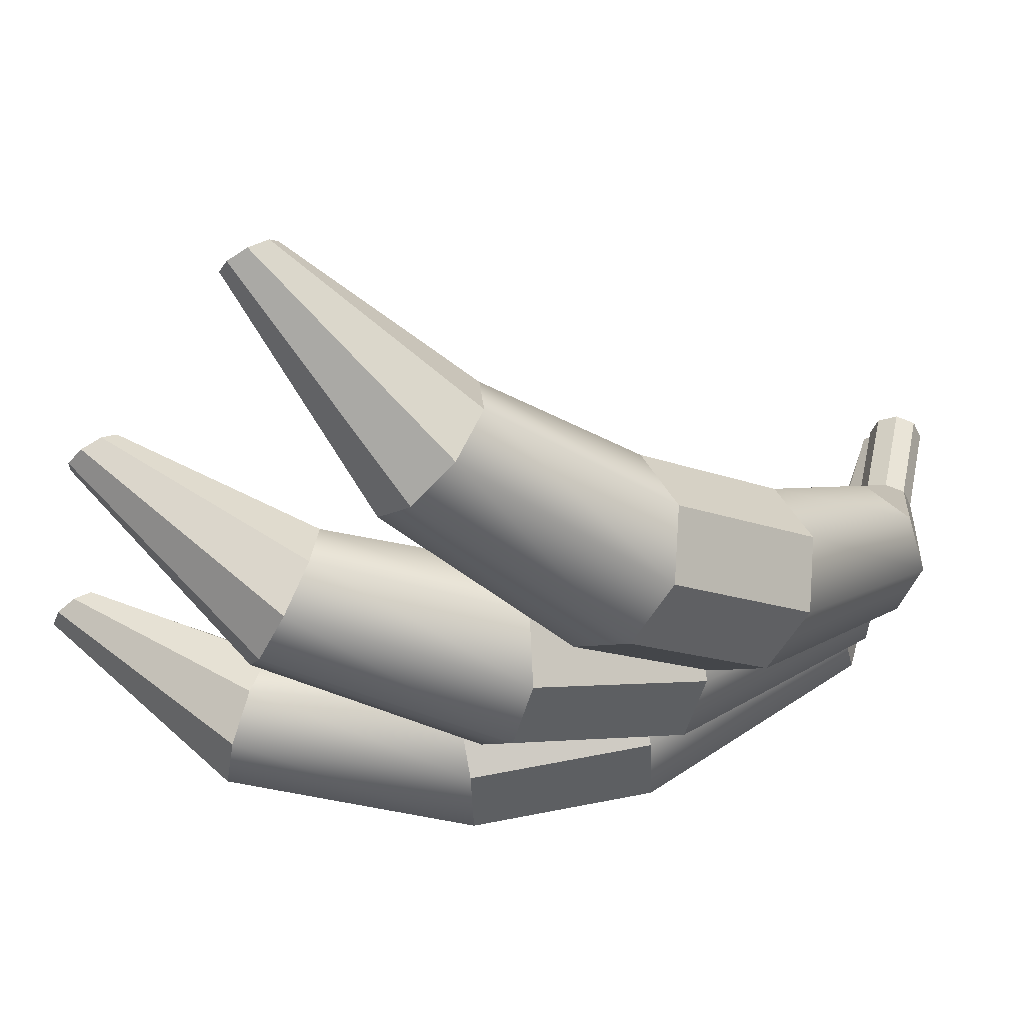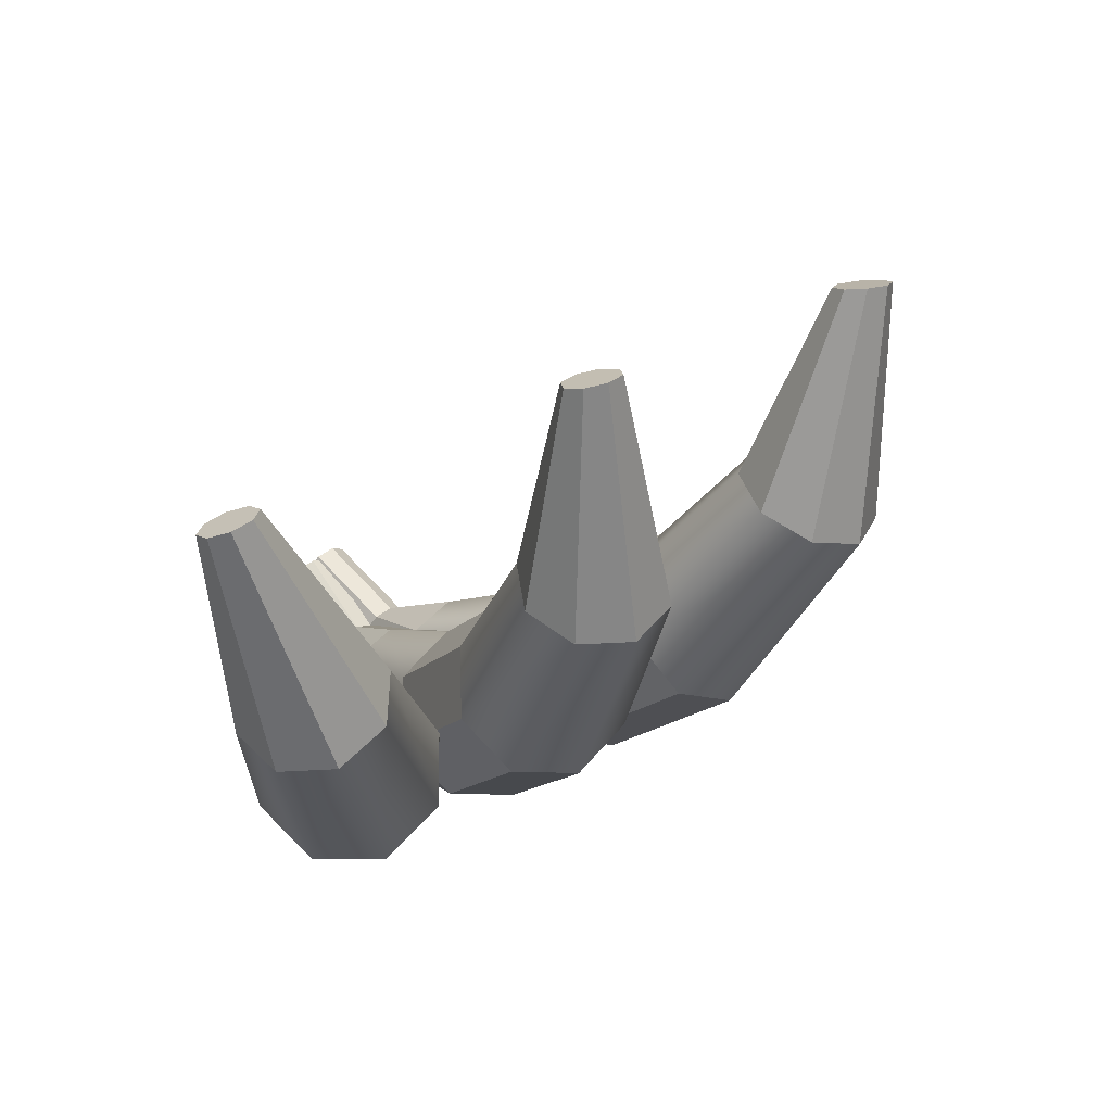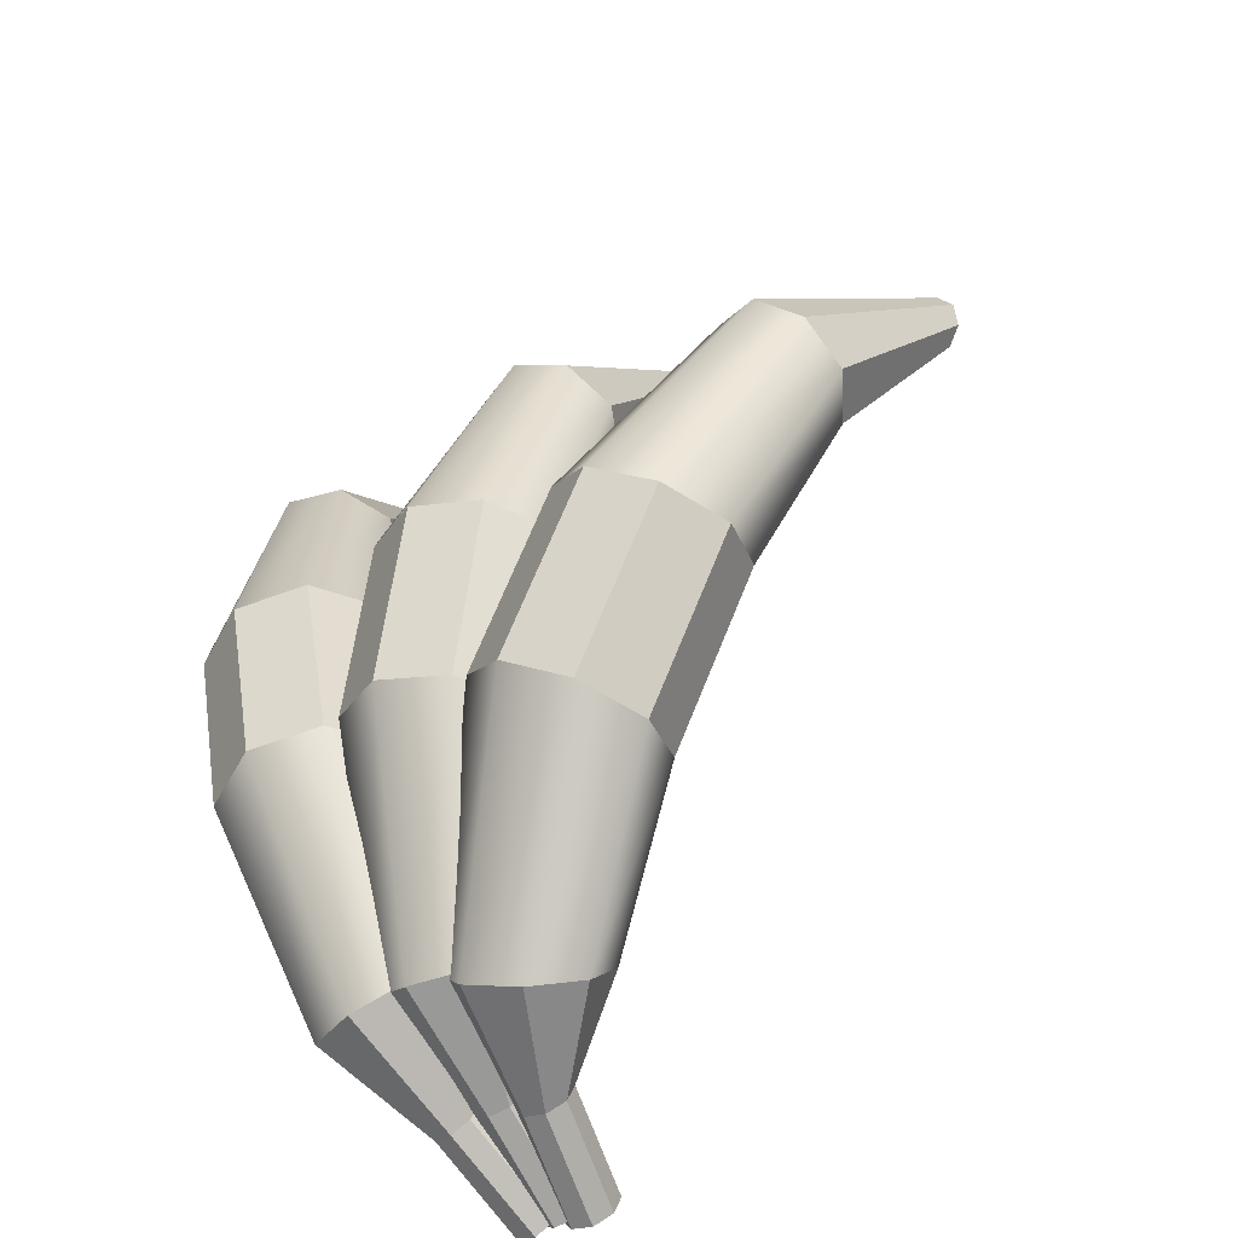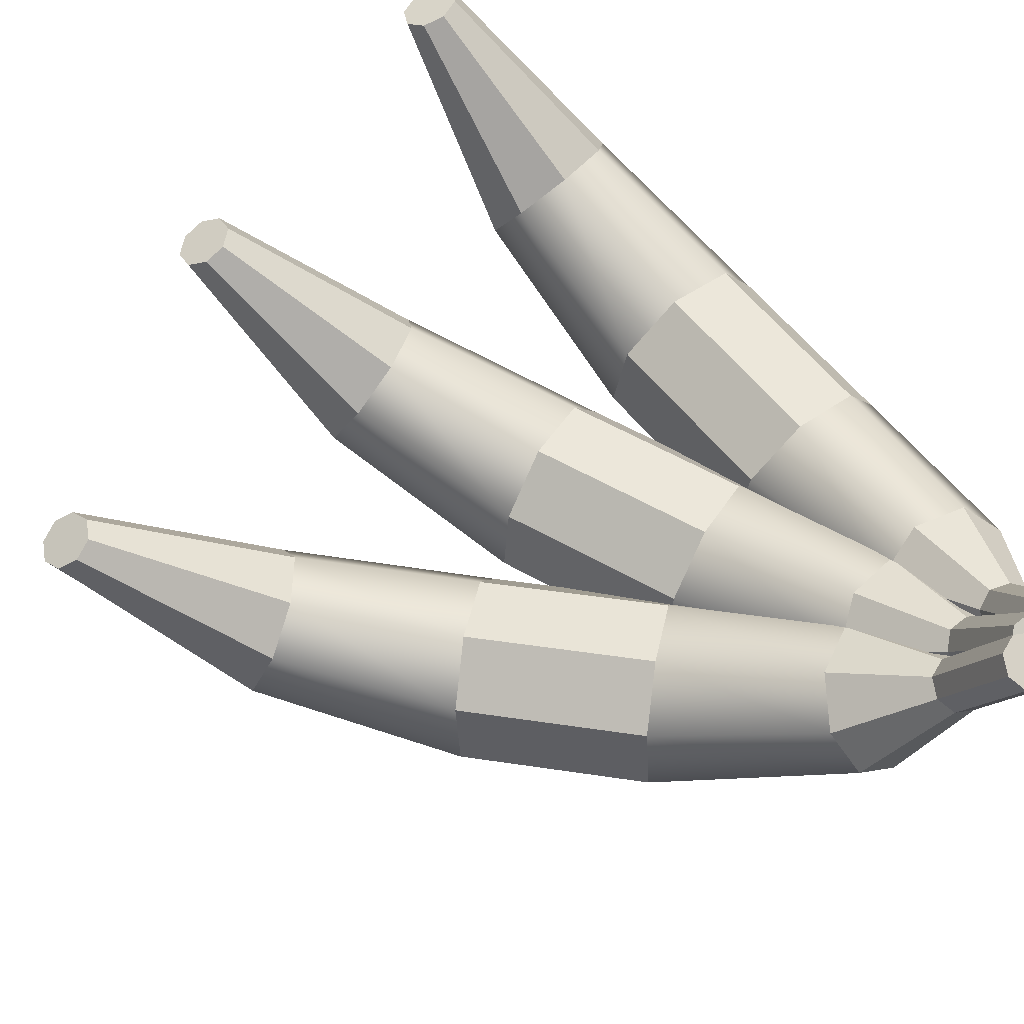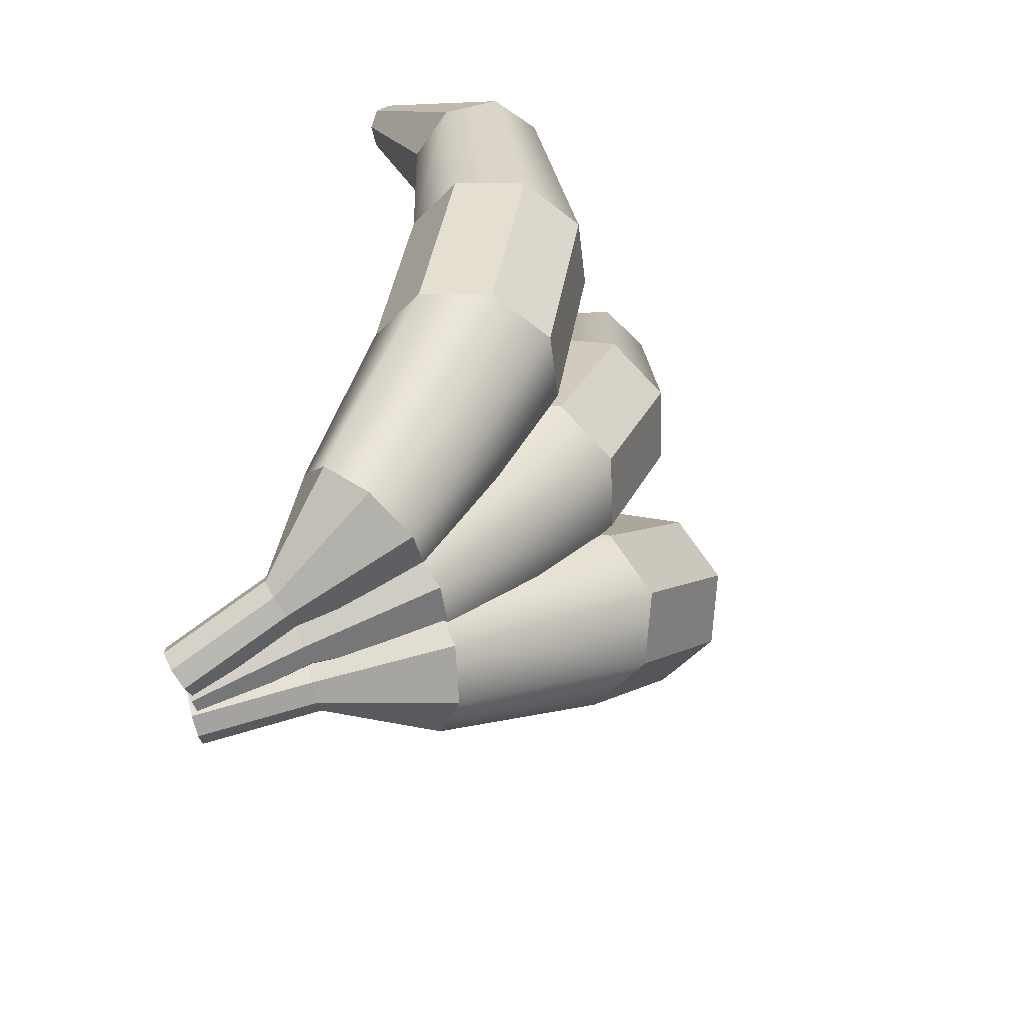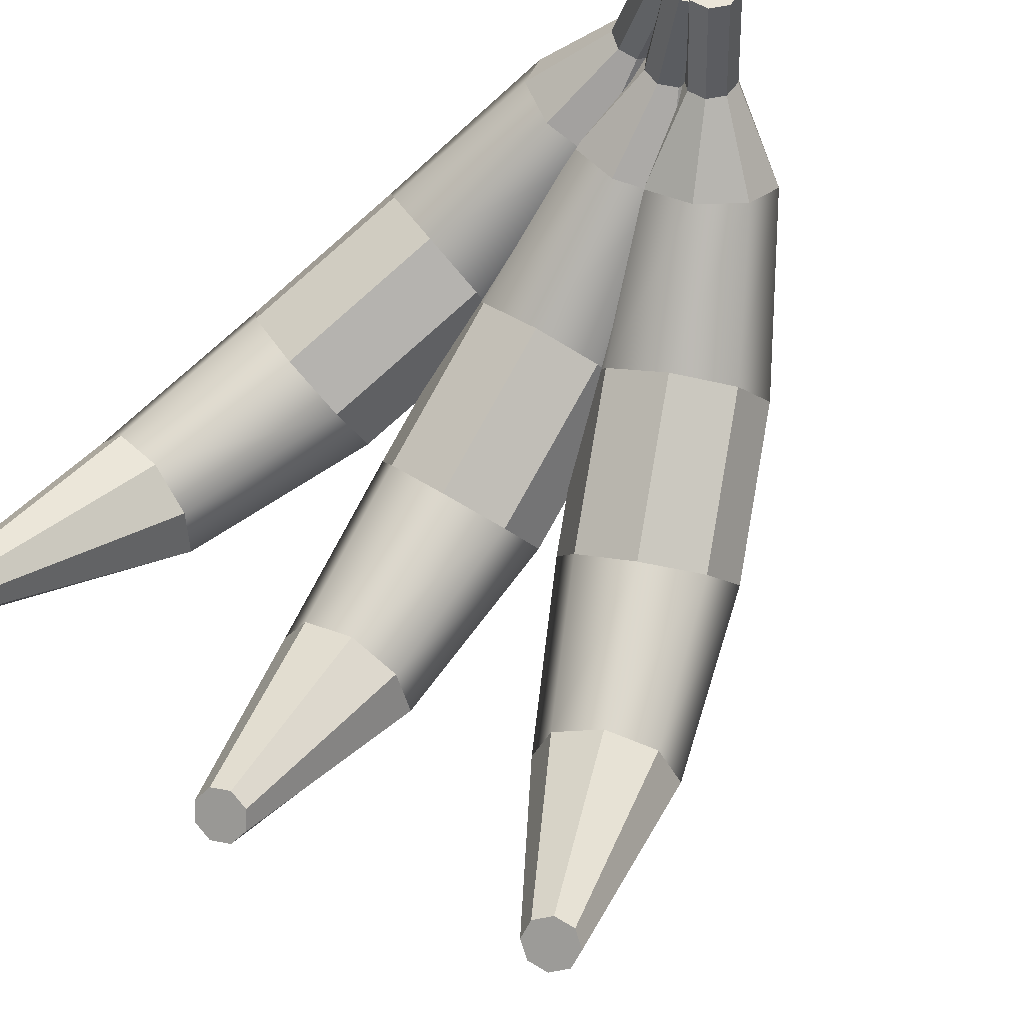
<metadata>
{"format":"obj","ext":"obj","renderer":"f3d","projection":"perspective","resolution":1024,"background":"white","views":[{"elev":-26.5,"azim":85.5,"up":"+Y"},{"elev":73.5,"azim":-22.5,"up":"+Z"},{"elev":-56.2,"azim":39.9,"up":"+Z"},{"elev":77.6,"azim":137.6,"up":"+Y"},{"elev":-54.6,"azim":-61.4,"up":"+Z"},{"elev":75.4,"azim":48.5,"up":"+Y"}]}
</metadata>
<code>
g default
v 2.189 -0.08956 0.6571
v 1.931 0.5095 0.7755
v 2.18 1.109 0.9116
v 2.79 1.357 0.9856
v 3.404 1.109 0.9543
v 3.662 0.5095 0.8359
v 3.413 -0.08956 0.6998
v 2.803 -0.3377 0.6257
v 2.248 0.2706 -1.036
v 1.99 0.8696 -0.9179
v 2.239 1.469 -0.7818
v 2.849 1.717 -0.7077
v 3.463 1.469 -0.739
v 3.721 0.8696 -0.8574
v 3.472 0.2706 -0.9935
v 2.862 0.02245 -1.068
v 2.239 0.2619 2.897
v 2.044 0.7223 2.74
v 2.249 1.182 2.597
v 2.735 1.367 2.551
v 3.217 1.182 2.631
v 3.412 0.7223 2.788
v 3.207 0.2619 2.93
v 2.721 0.07116 2.975
v 2.443 1.525 -2.955
v 2.231 1.861 -2.614
v 2.419 2.195 -2.259
v 2.898 2.328 -2.1
v 3.387 2.195 -2.226
v 3.599 1.861 -2.566
v 3.411 1.525 -2.921
v 2.932 1.385 -3.082
v 2.93 2.587 -3.426
v 2.75 2.607 -3.361
v 2.67 2.656 -3.193
v 2.738 2.705 -3.02
v 2.913 2.725 -2.943
v 3.093 2.705 -3.008
v 3.172 2.656 -3.176
v 3.105 2.607 -3.349
v 2.821 1.732 4.701
v 2.904 1.843 4.551
v 2.832 1.953 4.397
v 2.646 1.999 4.327
v 2.456 1.953 4.384
v 2.373 1.843 4.533
v 2.445 1.732 4.687
v 2.631 1.687 4.757
v 2.952 3.567 -3.777
v 2.773 3.588 -3.713
v 2.693 3.637 -3.545
v 2.761 3.686 -3.371
v 2.936 3.706 -3.295
v 3.115 3.686 -3.359
v 3.195 3.637 -3.527
v 3.127 3.588 -3.7
g pCylinder1
f 1 2 10 9
f 2 3 11 10
f 3 4 12 11
f 4 5 13 12
f 5 6 14 13
f 6 7 15 14
f 7 8 16 15
f 8 1 9 16
f 41 42 43 44 45 46 47 48
f 49 50 51 52 53 54 55 56
f 8 7 23 24
f 7 6 22 23
f 6 5 21 22
f 5 4 20 21
f 4 3 19 20
f 3 2 18 19
f 2 1 17 18
f 1 8 24 17
f 16 9 25 32
f 9 10 26 25
f 10 11 27 26
f 11 12 28 27
f 12 13 29 28
f 13 14 30 29
f 14 15 31 30
f 15 16 32 31
f 32 25 34 33
f 25 26 35 34
f 26 27 36 35
f 27 28 37 36
f 28 29 38 37
f 29 30 39 38
f 30 31 40 39
f 31 32 33 40
f 23 22 42 41
f 22 21 43 42
f 21 20 44 43
f 20 19 45 44
f 19 18 46 45
f 18 17 47 46
f 17 24 48 47
f 24 23 41 48
f 33 34 50 49
f 34 35 51 50
f 35 36 52 51
f 36 37 53 52
f 37 38 54 53
f 38 39 55 54
f 39 40 56 55
f 40 33 49 56
g default
v 4.139 -0.03235 0.645
v 3.893 0.5487 0.8488
v 4.13 1.166 0.8995
v 4.71 1.457 0.7676
v 5.294 1.253 0.5302
v 5.54 0.6718 0.3264
v 5.303 0.05475 0.2757
v 4.723 -0.2369 0.4076
v 3.602 0.3061 -0.9669
v 3.357 0.8871 -0.7631
v 3.593 1.504 -0.7124
v 4.174 1.796 -0.8443
v 4.758 1.591 -1.082
v 5.004 1.01 -1.285
v 4.767 0.3932 -1.336
v 4.186 0.1015 -1.204
v 4.91 0.3547 2.742
v 4.641 0.7979 2.664
v 4.754 1.268 2.466
v 5.182 1.487 2.261
v 5.674 1.337 2.174
v 5.943 0.8952 2.251
v 5.83 0.4236 2.45
v 5.402 0.1997 2.653
v 3.054 1.543 -2.828
v 2.945 1.868 -2.432
v 3.216 2.22 -2.158
v 3.71 2.388 -2.166
v 4.137 2.289 -2.45
v 4.247 1.965 -2.845
v 3.975 1.611 -3.12
v 3.481 1.436 -3.113
v 3.278 2.629 -3.424
v 3.129 2.638 -3.303
v 3.107 2.683 -3.117
v 3.225 2.739 -2.976
v 3.414 2.773 -2.962
v 3.563 2.765 -3.084
v 3.585 2.719 -3.269
v 3.467 2.663 -3.41
v 5.955 1.889 4.261
v 5.975 2.003 4.094
v 5.848 2.106 3.974
v 5.647 2.137 3.971
v 5.49 2.079 4.087
v 5.47 1.965 4.254
v 5.598 1.862 4.375
v 5.799 1.831 4.378
v 3.112 3.604 -3.753
v 2.963 3.612 -3.632
v 2.941 3.658 -3.447
v 3.059 3.714 -3.305
v 3.248 3.748 -3.291
v 3.397 3.739 -3.413
v 3.418 3.694 -3.598
v 3.301 3.637 -3.739
g pCylinder2
f 57 58 66 65
f 58 59 67 66
f 59 60 68 67
f 60 61 69 68
f 61 62 70 69
f 62 63 71 70
f 63 64 72 71
f 64 57 65 72
f 97 98 99 100 101 102 103 104
f 105 106 107 108 109 110 111 112
f 64 63 79 80
f 63 62 78 79
f 62 61 77 78
f 61 60 76 77
f 60 59 75 76
f 59 58 74 75
f 58 57 73 74
f 57 64 80 73
f 72 65 81 88
f 65 66 82 81
f 66 67 83 82
f 67 68 84 83
f 68 69 85 84
f 69 70 86 85
f 70 71 87 86
f 71 72 88 87
f 88 81 90 89
f 81 82 91 90
f 82 83 92 91
f 83 84 93 92
f 84 85 94 93
f 85 86 95 94
f 86 87 96 95
f 87 88 89 96
f 79 78 98 97
f 78 77 99 98
f 77 76 100 99
f 76 75 101 100
f 75 74 102 101
f 74 73 103 102
f 73 80 104 103
f 80 79 97 104
f 89 90 106 105
f 90 91 107 106
f 91 92 108 107
f 92 93 109 108
f 93 94 110 109
f 94 95 111 110
f 95 96 112 111
f 96 89 105 112
g default
v 5.923 0.1844 -0.01828
v 5.719 0.7495 0.2616
v 5.914 1.382 0.2362
v 6.395 1.712 -0.07952
v 6.879 1.546 -0.5007
v 7.083 0.981 -0.7806
v 6.888 0.3481 -0.7552
v 6.407 0.0181 -0.4394
v 4.856 0.4603 -1.354
v 4.651 1.025 -1.074
v 4.847 1.658 -1.1
v 5.327 1.988 -1.416
v 5.811 1.822 -1.837
v 6.016 1.257 -2.117
v 5.82 0.624 -2.091
v 5.34 0.294 -1.775
v 7.321 0.6558 1.703
v 7.011 1.078 1.725
v 7.017 1.552 1.504
v 7.335 1.798 1.171
v 7.779 1.681 0.9216
v 8.09 1.261 0.9007
v 8.084 0.7852 1.121
v 7.766 0.5347 1.453
v 3.63 1.627 -2.913
v 3.636 1.95 -2.5
v 3.958 2.324 -2.329
v 4.407 2.527 -2.5
v 4.72 2.454 -2.911
v 4.714 2.133 -3.324
v 4.392 1.757 -3.495
v 3.943 1.547 -3.325
v 3.563 2.718 -3.538
v 3.463 2.718 -3.374
v 3.501 2.765 -3.192
v 3.655 2.831 -3.098
v 3.835 2.878 -3.147
v 3.935 2.878 -3.312
v 3.897 2.832 -3.494
v 3.743 2.765 -3.588
v 8.702 2.282 2.8
v 8.657 2.395 2.637
v 8.489 2.487 2.567
v 8.297 2.504 2.632
v 8.193 2.436 2.793
v 8.238 2.324 2.957
v 8.406 2.232 3.027
v 8.598 2.215 2.962
v 3.227 3.674 -3.783
v 3.127 3.673 -3.619
v 3.165 3.72 -3.437
v 3.319 3.786 -3.343
v 3.499 3.834 -3.392
v 3.599 3.834 -3.556
v 3.561 3.787 -3.739
v 3.407 3.721 -3.833
g pCylinder3
f 113 114 122 121
f 114 115 123 122
f 115 116 124 123
f 116 117 125 124
f 117 118 126 125
f 118 119 127 126
f 119 120 128 127
f 120 113 121 128
f 153 154 155 156 157 158 159 160
f 161 162 163 164 165 166 167 168
f 120 119 135 136
f 119 118 134 135
f 118 117 133 134
f 117 116 132 133
f 116 115 131 132
f 115 114 130 131
f 114 113 129 130
f 113 120 136 129
f 128 121 137 144
f 121 122 138 137
f 122 123 139 138
f 123 124 140 139
f 124 125 141 140
f 125 126 142 141
f 126 127 143 142
f 127 128 144 143
f 144 137 146 145
f 137 138 147 146
f 138 139 148 147
f 139 140 149 148
f 140 141 150 149
f 141 142 151 150
f 142 143 152 151
f 143 144 145 152
f 135 134 154 153
f 134 133 155 154
f 133 132 156 155
f 132 131 157 156
f 131 130 158 157
f 130 129 159 158
f 129 136 160 159
f 136 135 153 160
f 145 146 162 161
f 146 147 163 162
f 147 148 164 163
f 148 149 165 164
f 149 150 166 165
f 150 151 167 166
f 151 152 168 167
f 152 145 161 168

</code>
